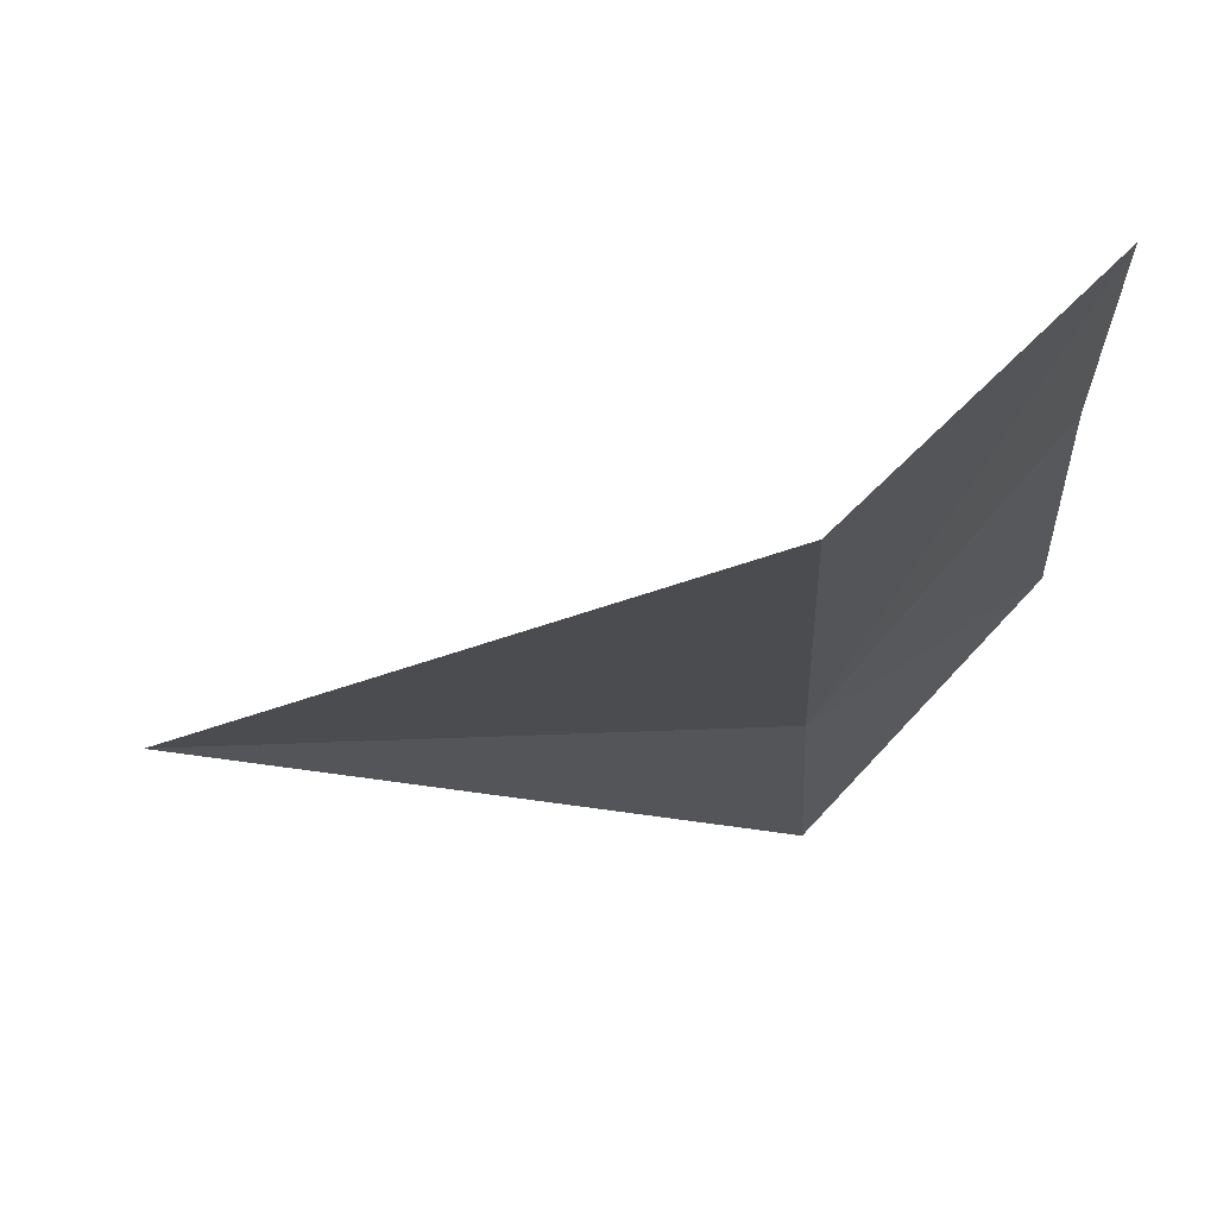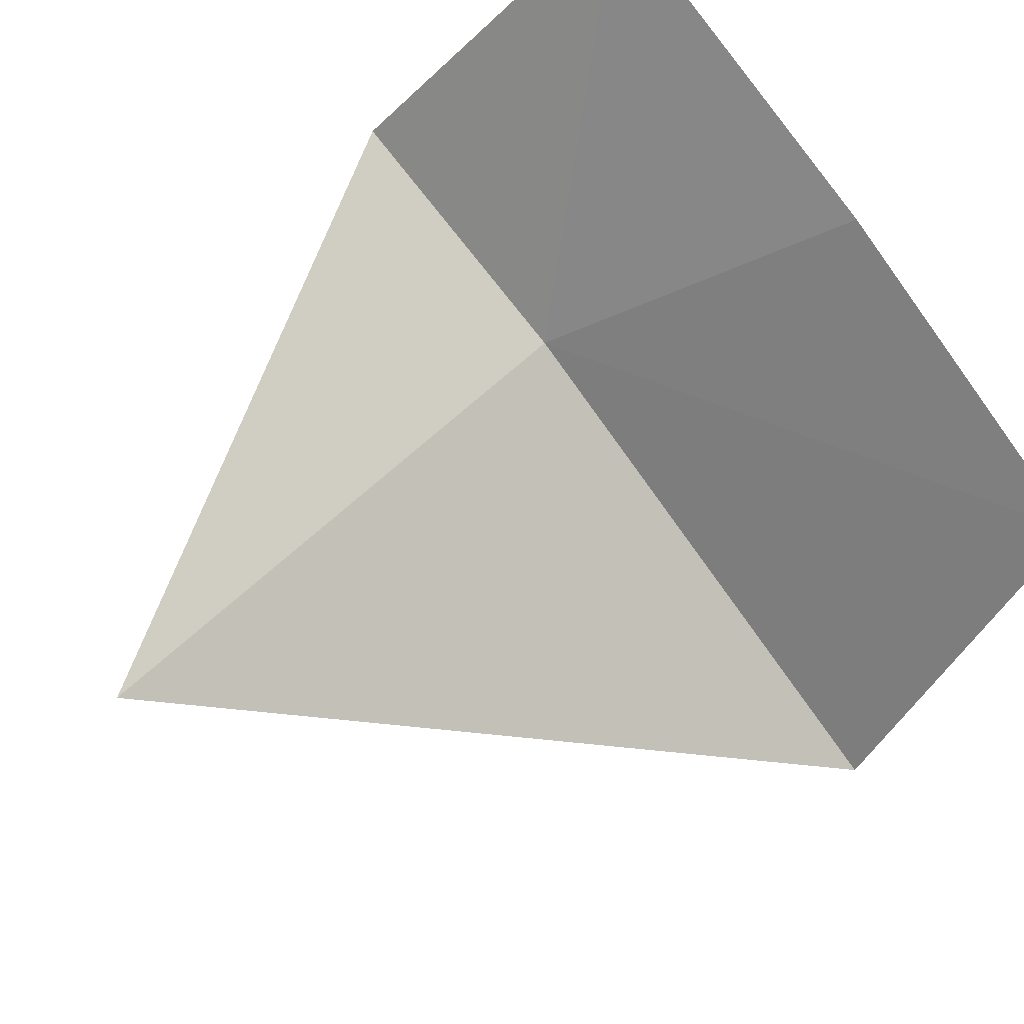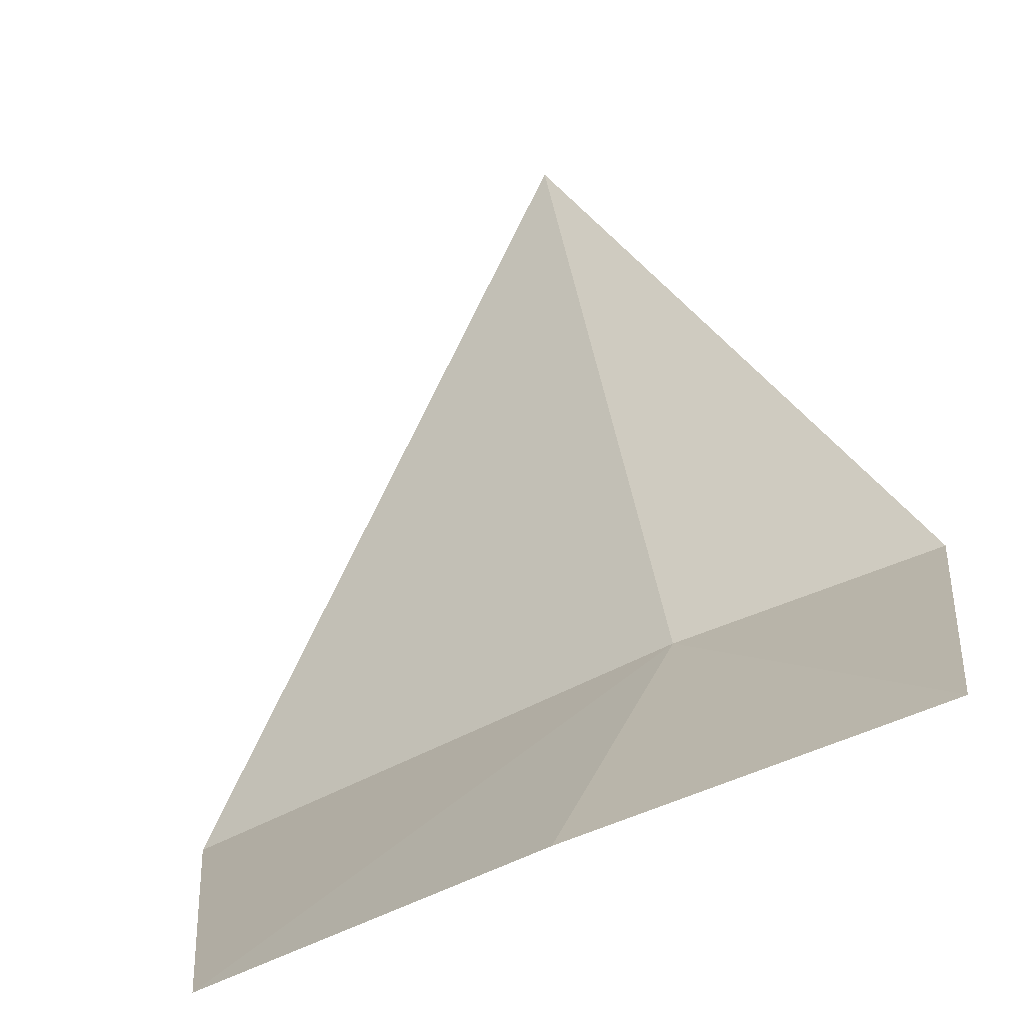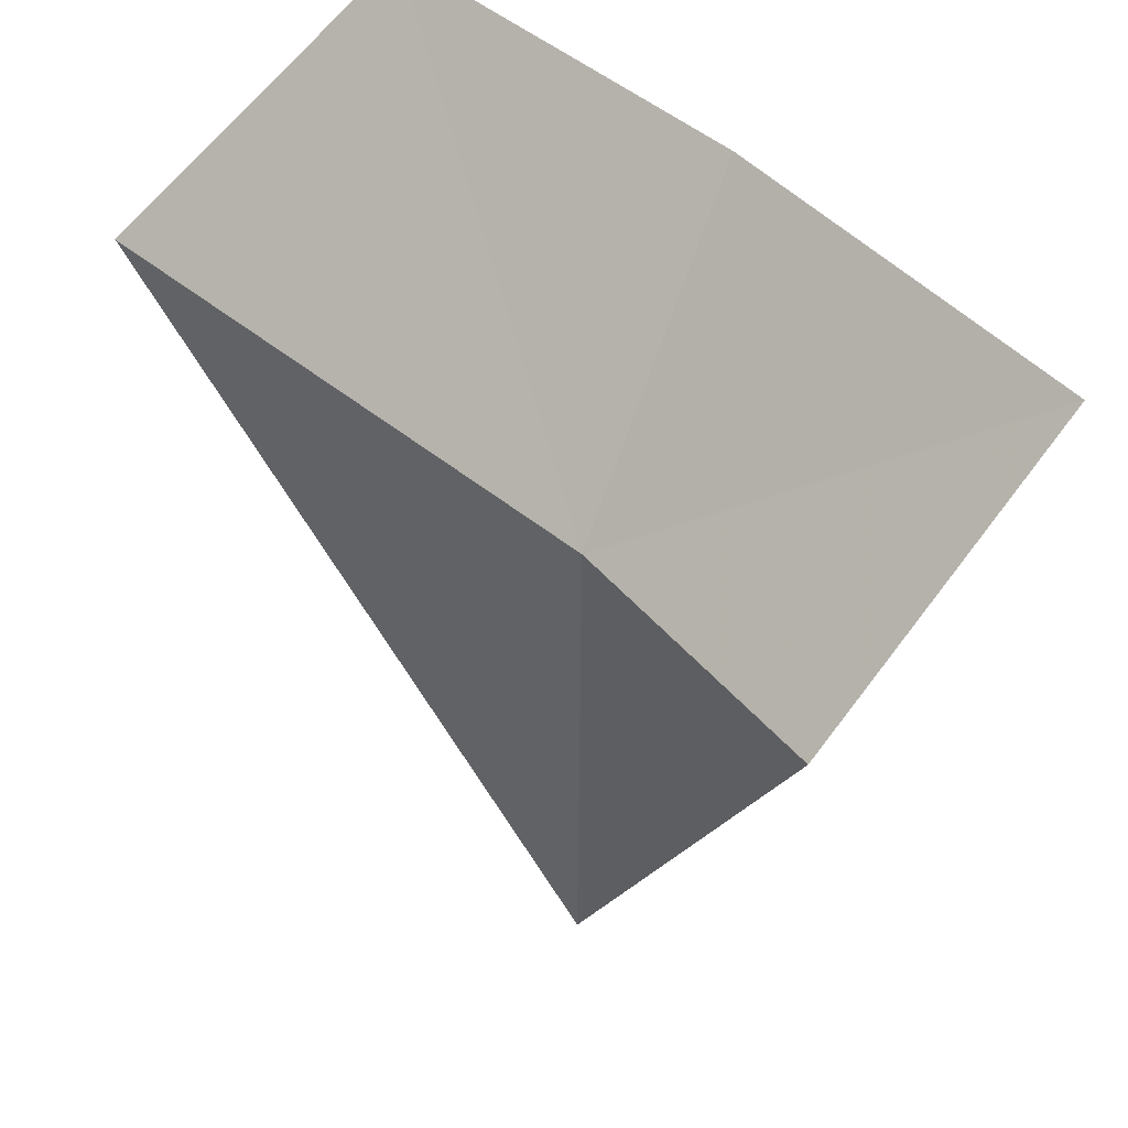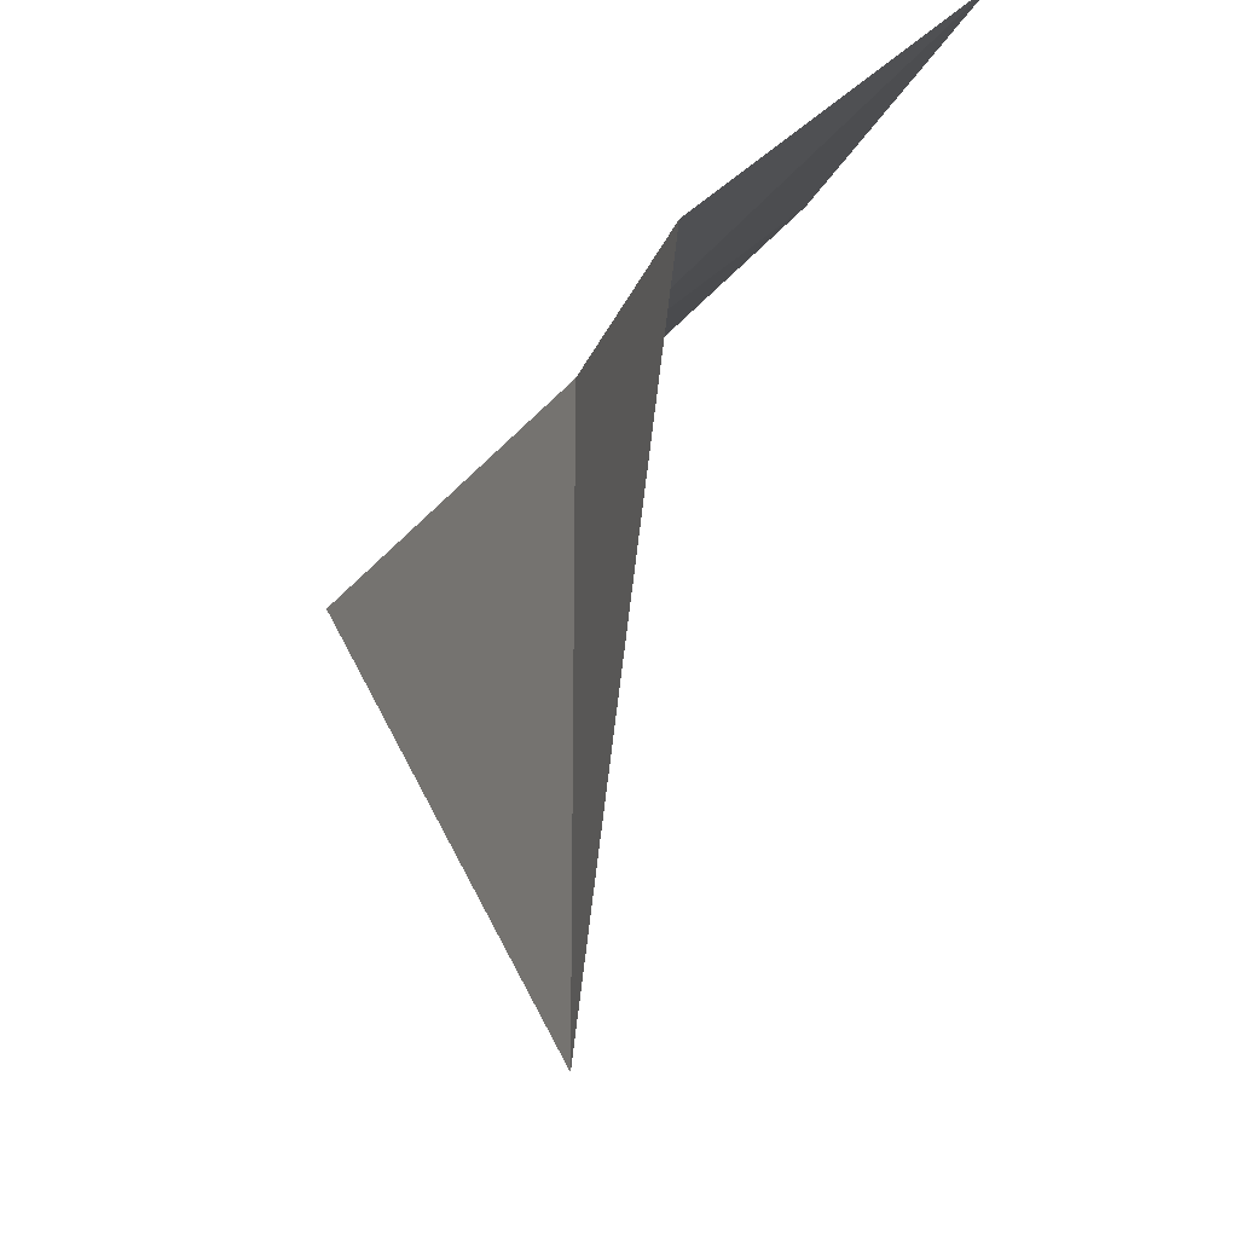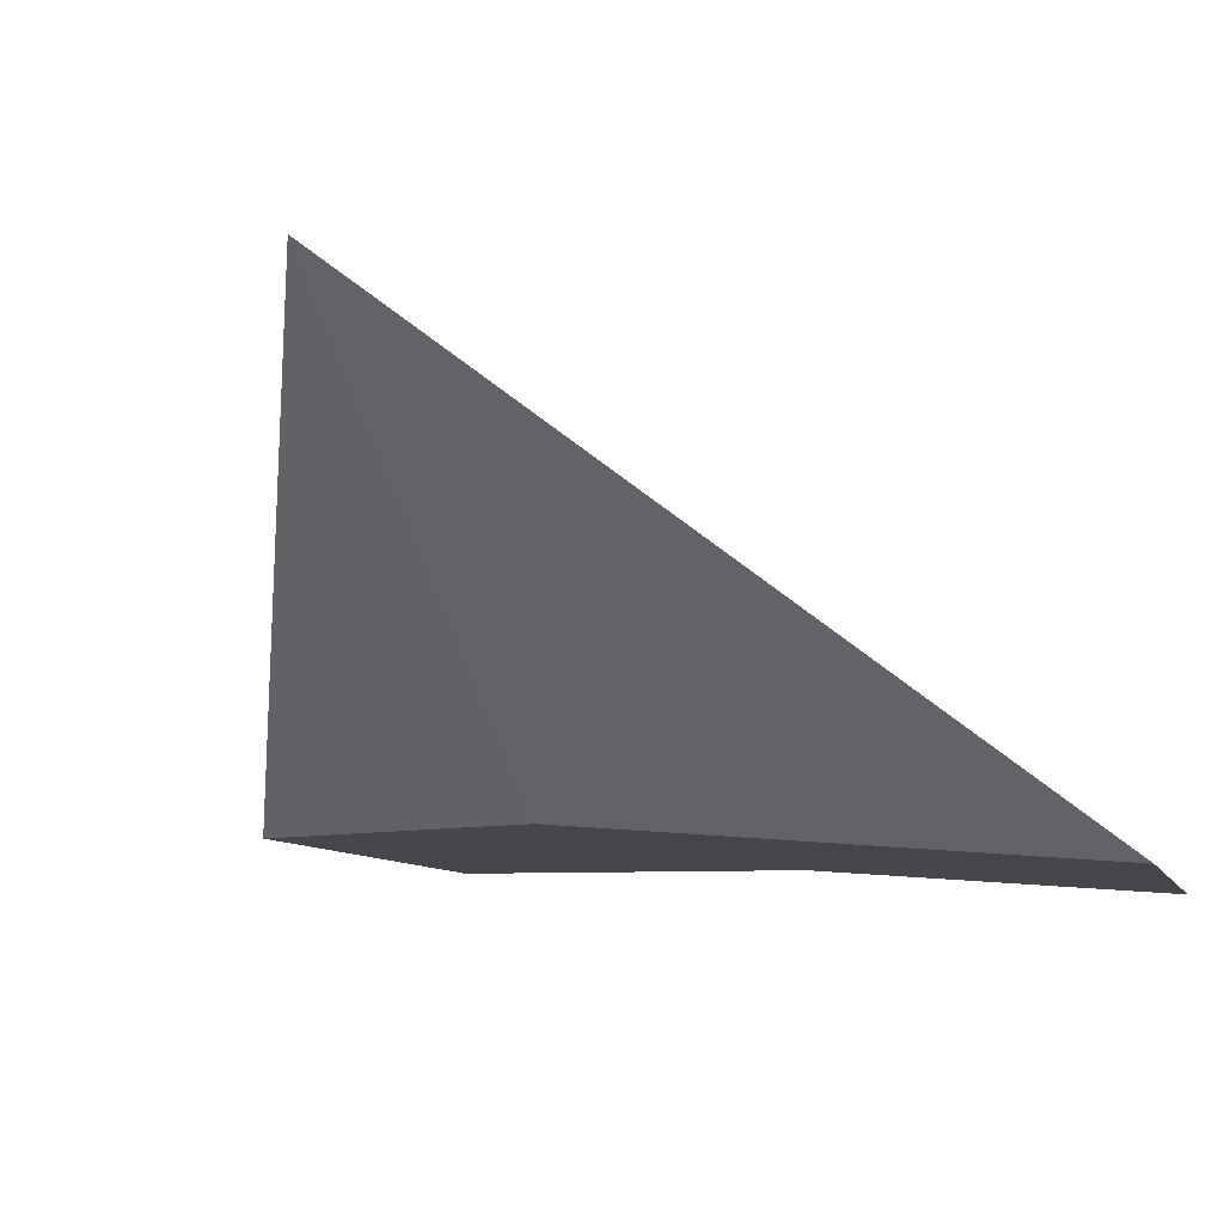
<metadata>
{"format":"obj","ext":"obj","renderer":"f3d","projection":"perspective","resolution":1024,"background":"white","views":[{"elev":-45.6,"azim":-87.0,"up":"+Y"},{"elev":65.6,"azim":-132.8,"up":"+Y"},{"elev":62.2,"azim":-12.1,"up":"+Y"},{"elev":49.7,"azim":72.5,"up":"+Z"},{"elev":-20.9,"azim":95.2,"up":"+Z"},{"elev":-60.6,"azim":-161.2,"up":"+Y"}]}
</metadata>
<code>
v -2.646 5.385 32.07
v -3.484 4.885 32.07
v -3.511 5.371 32.48
v -2.947 5.7 32.48
v -2.362 5.967 32.48
v -2.205 5.56 32.07
v -2.65 5.383 31.1
f 1 3 2
f 1 4 3
f 1 5 4
f 1 6 5
f 1 2 7
f 1 7 6

</code>
